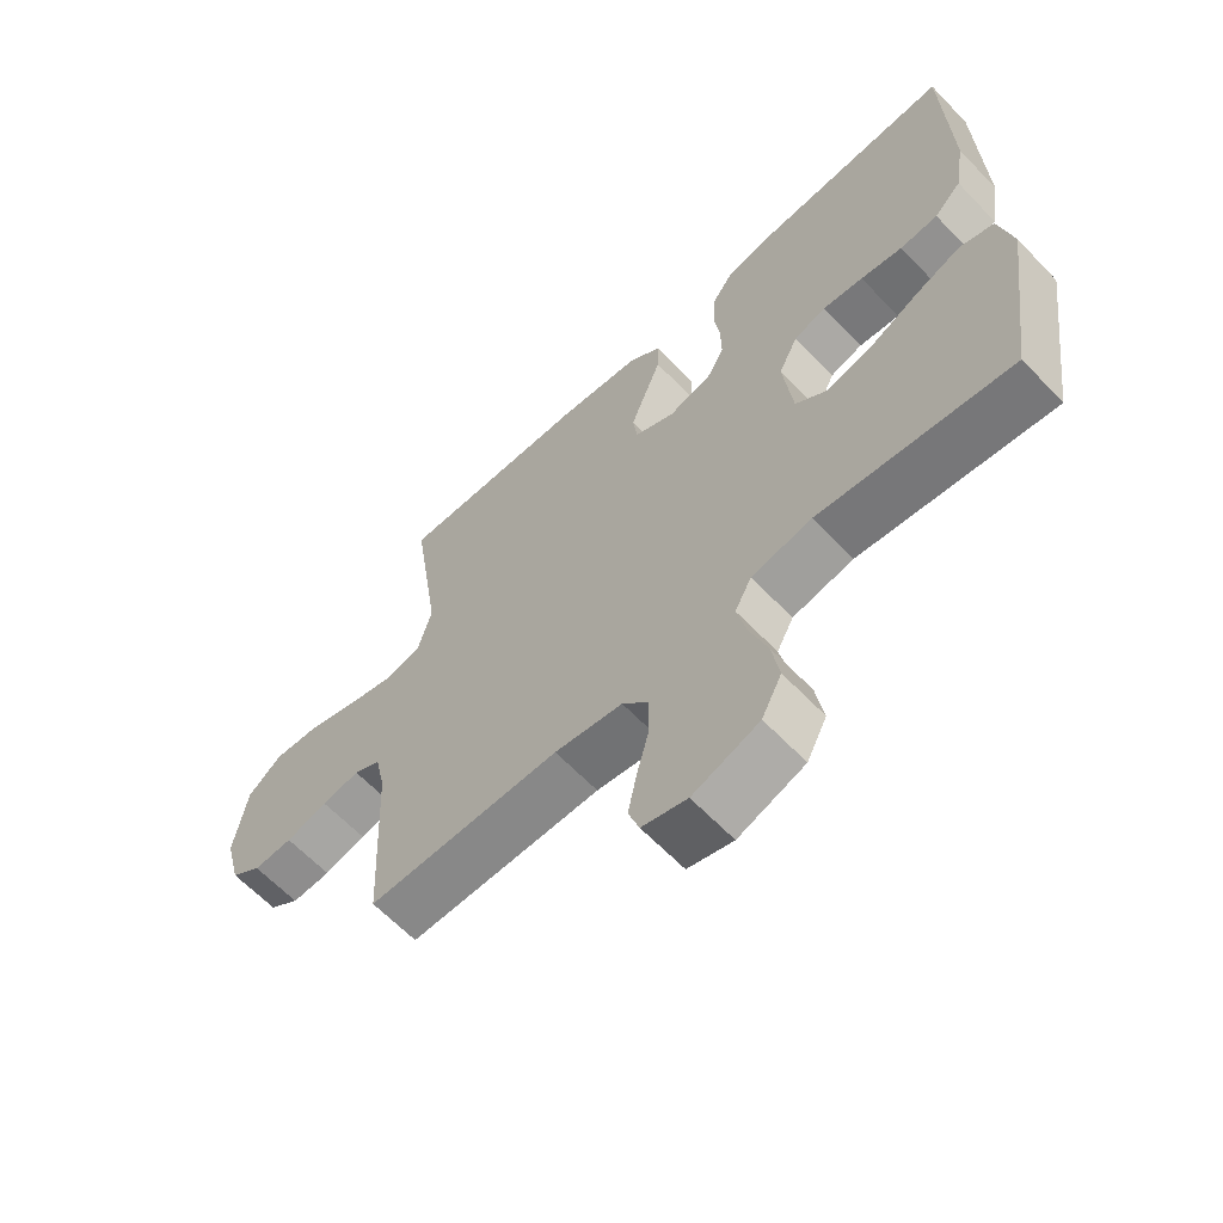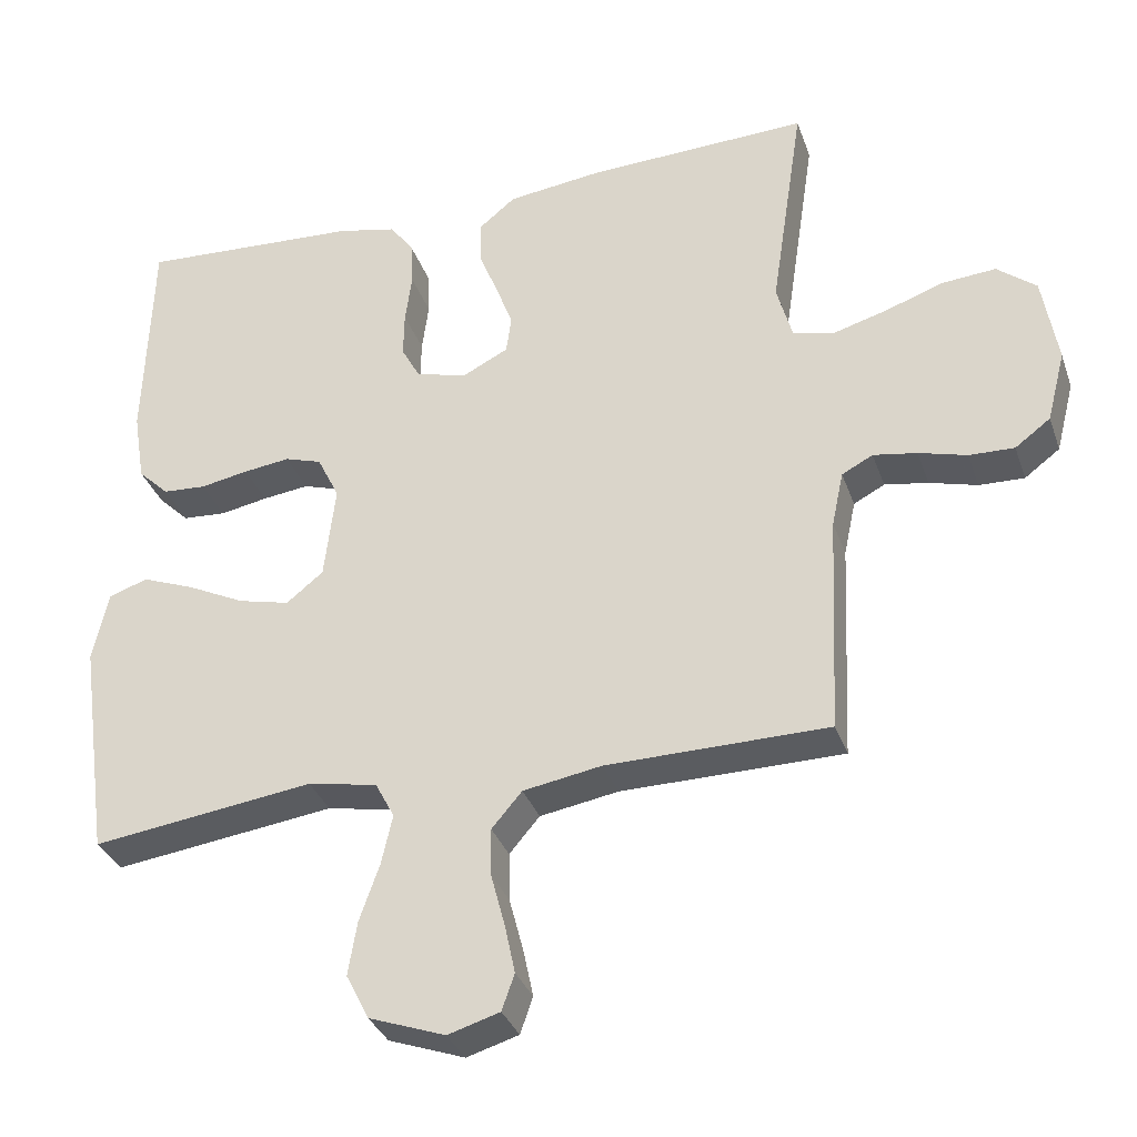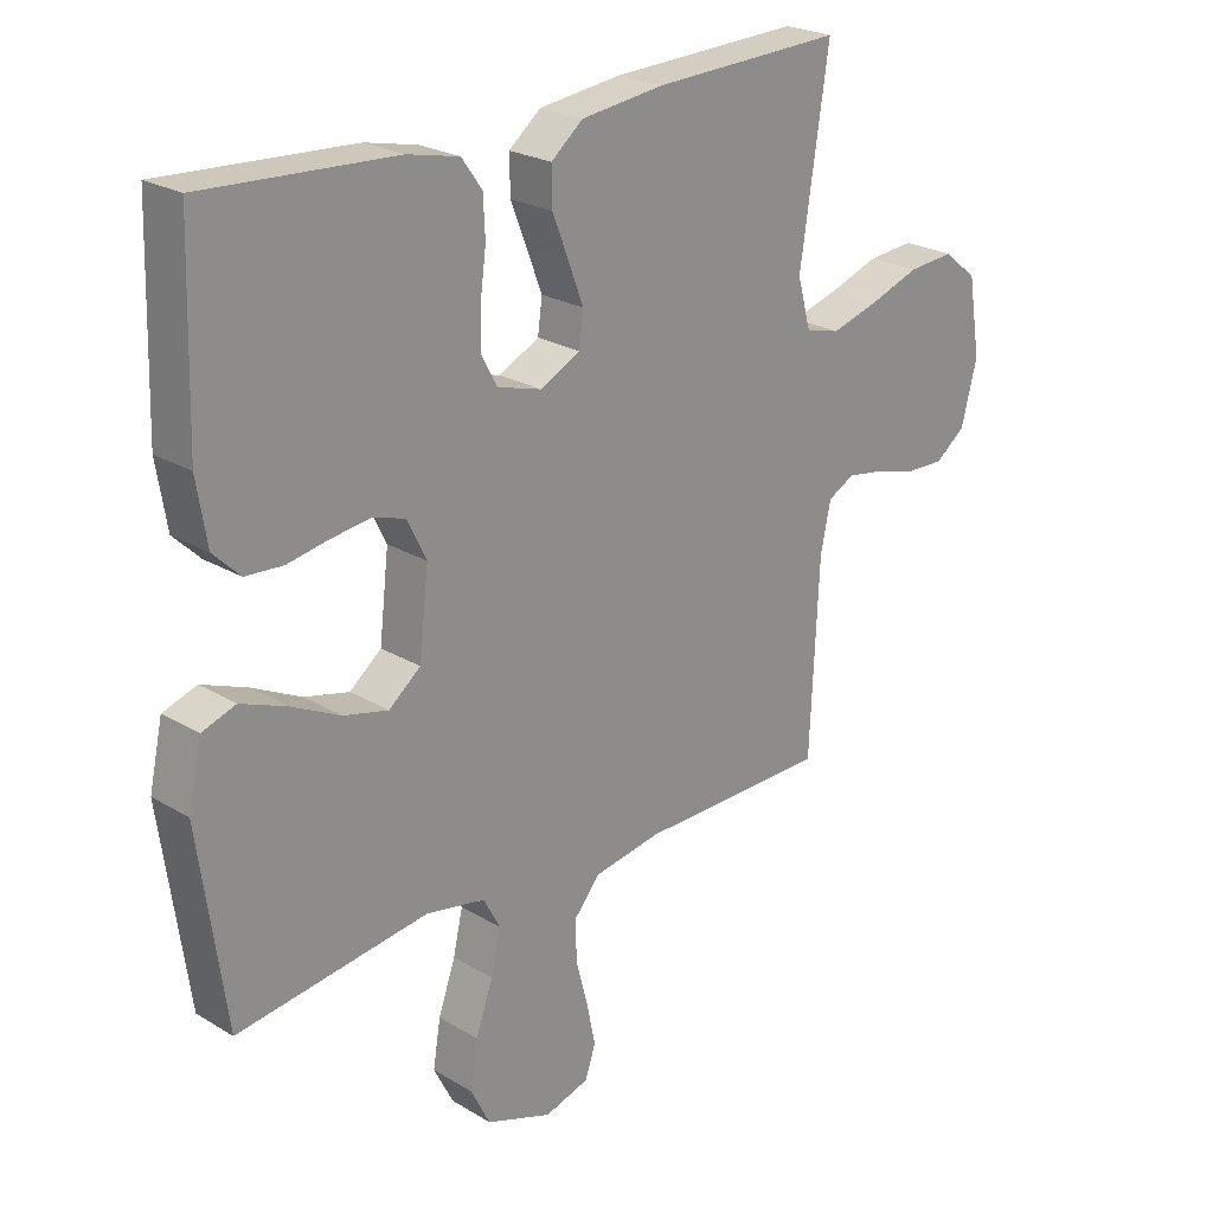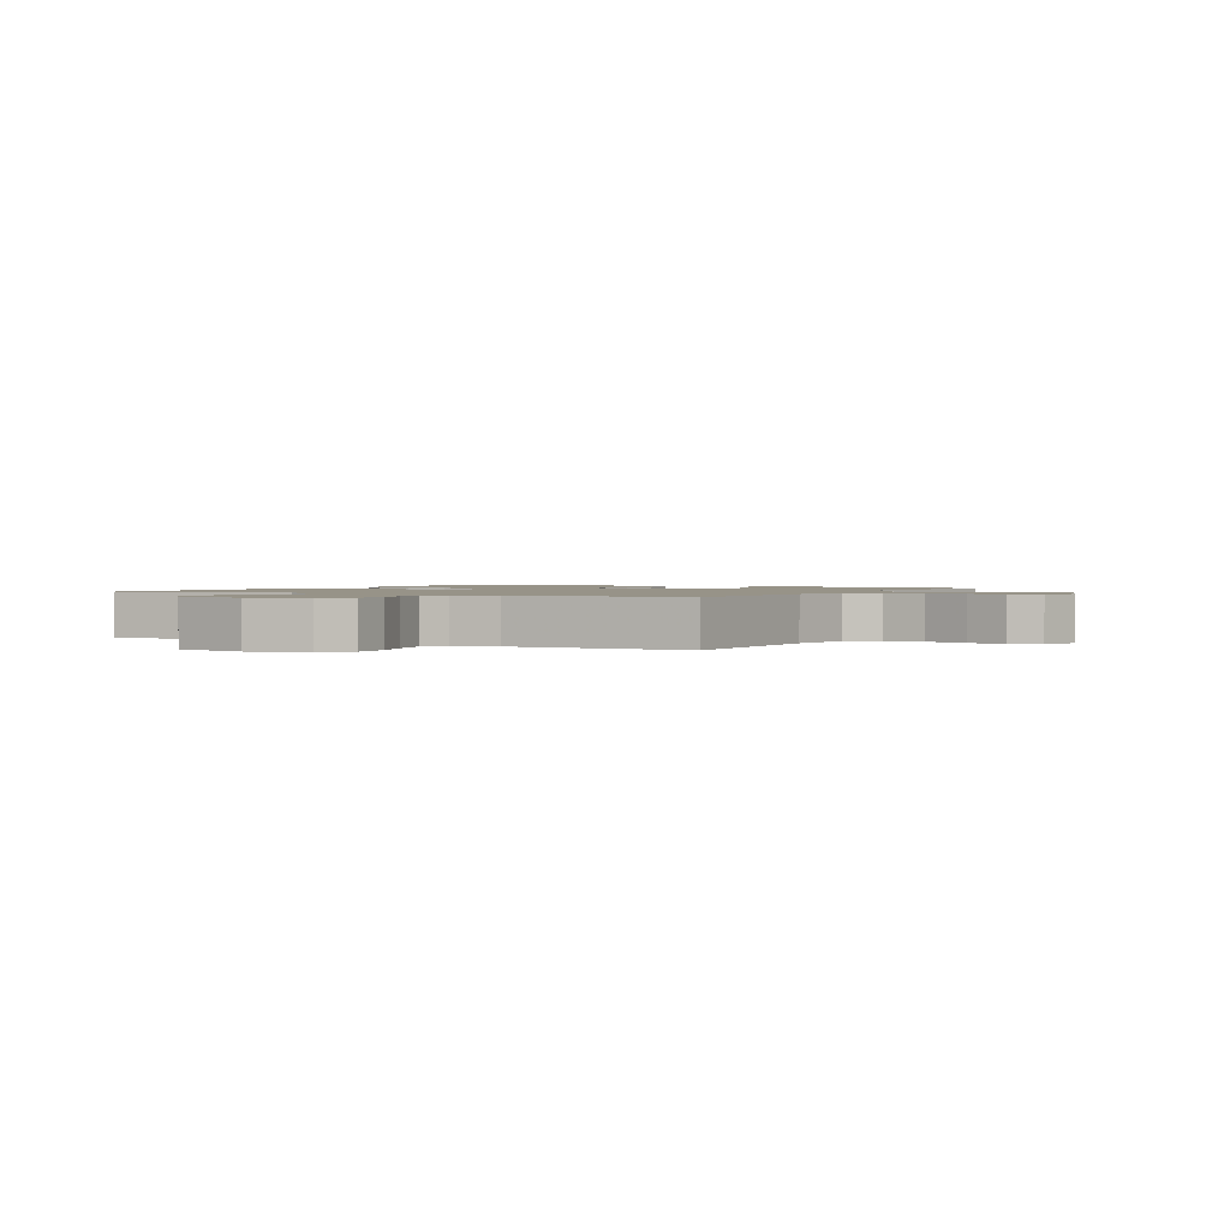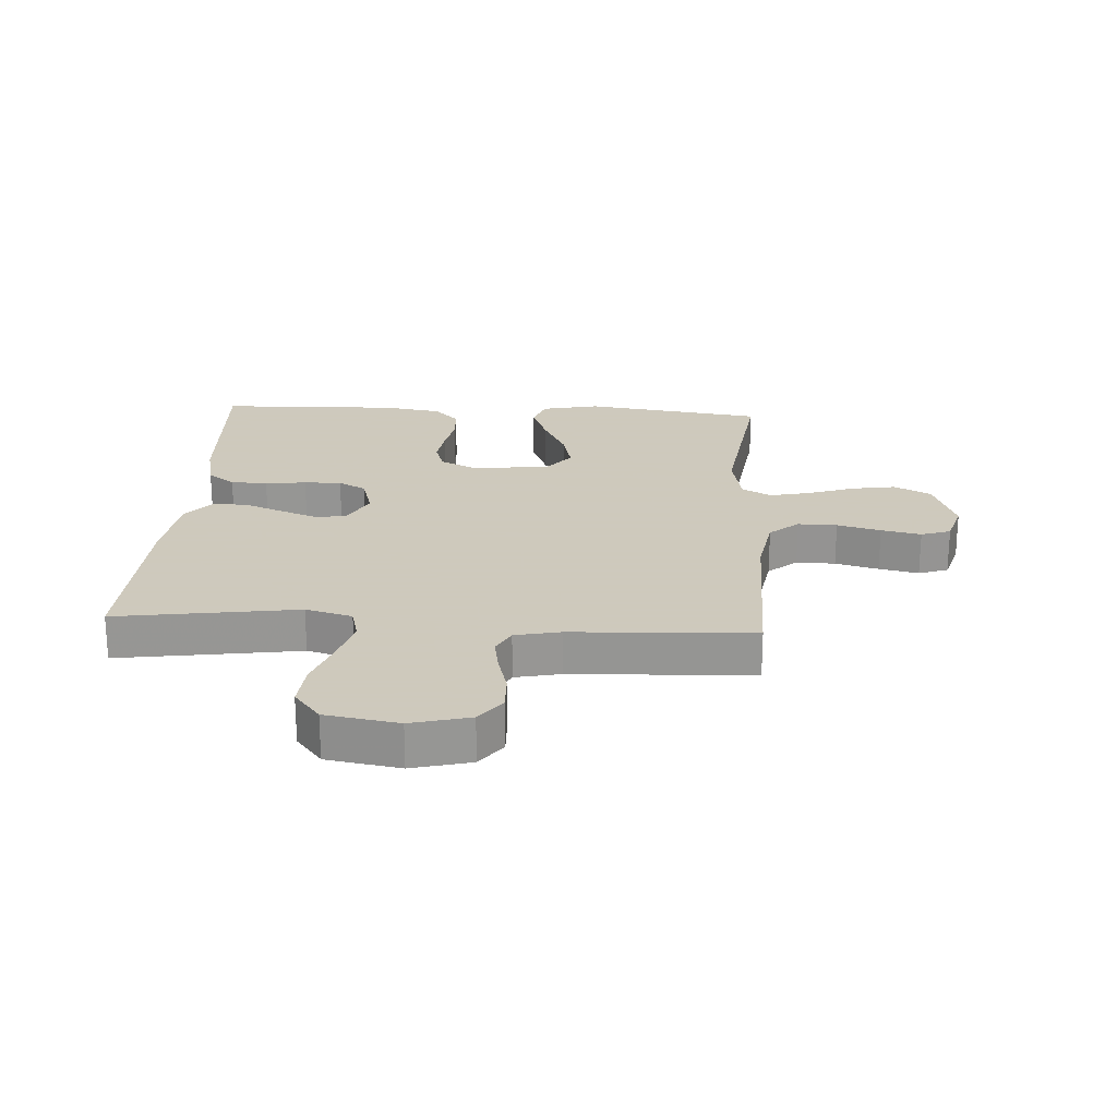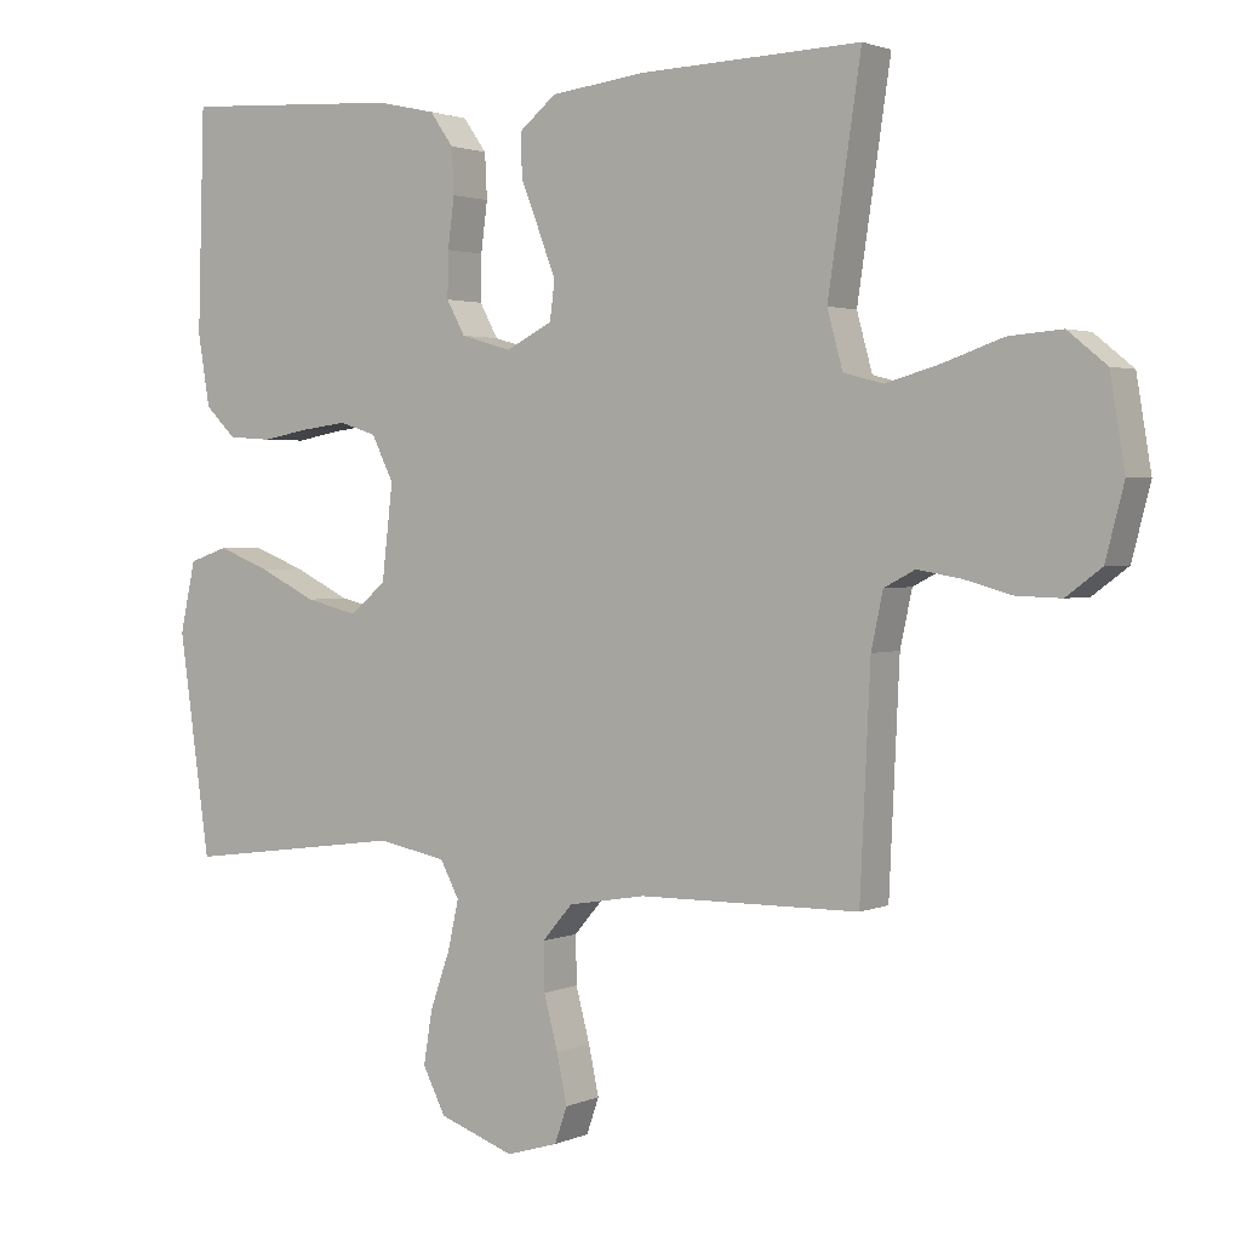
<metadata>
{"format":"obj","ext":"obj","renderer":"f3d","projection":"perspective","resolution":1024,"background":"white","views":[{"elev":-63.2,"azim":-136.3,"up":"+Z"},{"elev":-33.7,"azim":17.9,"up":"+Z"},{"elev":23.8,"azim":-45.1,"up":"+Z"},{"elev":1.4,"azim":119.3,"up":"+Y"},{"elev":22.6,"azim":93.5,"up":"+Y"},{"elev":2.1,"azim":33.8,"up":"+Z"}]}
</metadata>
<code>
v 0.5 0.07 -0.5
v 0.2 0.07 -0.503
v 0.094 0.07 -0.521
v 0.053 0.07 -0.569
v 0.054 0.07 -0.634
v 0.073 0.07 -0.706
v 0.087 0.07 -0.772
v 0.07 0.07 -0.821
v 0 0.07 -0.842
v -0.103 0.07 -0.805
v -0.134 0.07 -0.744
v -0.122 0.07 -0.671
v -0.095 0.07 -0.594
v -0.08 0.07 -0.527
v -0.106 0.07 -0.478
v -0.2 0.07 -0.46
v -0.5 0.07 -0.5
v -0.542 0.07 -0.2
v -0.521 0.07 -0.104
v -0.468 0.07 -0.086
v -0.396 0.07 -0.114
v -0.319 0.07 -0.152
v -0.249 0.07 -0.169
v -0.199 0.07 -0.129
v -0.184 0.07 0
v -0.214 0.07 0.061
v -0.264 0.07 0.077
v -0.327 0.07 0.069
v -0.392 0.07 0.057
v -0.451 0.07 0.061
v -0.493 0.07 0.102
v -0.509 0.07 0.2
v -0.5 0.07 0.5
v -0.2 0.07 0.483
v -0.119 0.07 0.465
v -0.087 0.07 0.42
v -0.084 0.07 0.359
v -0.093 0.07 0.291
v -0.094 0.07 0.229
v -0.069 0.07 0.183
v 0 0.07 0.163
v 0.063 0.07 0.195
v 0.07 0.07 0.247
v 0.046 0.07 0.31
v 0.021 0.07 0.374
v 0.02 0.07 0.432
v 0.07 0.07 0.473
v 0.2 0.07 0.489
v 0.5 0.07 0.5
v 0.455 0.07 0.2
v 0.476 0.07 0.123
v 0.53 0.07 0.109
v 0.604 0.07 0.13
v 0.684 0.07 0.158
v 0.757 0.07 0.164
v 0.81 0.07 0.121
v 0.83 0.07 0
v 0.805 0.07 -0.097
v 0.757 0.07 -0.133
v 0.696 0.07 -0.131
v 0.631 0.07 -0.113
v 0.572 0.07 -0.103
v 0.53 0.07 -0.125
v 0.514 0.07 -0.2
v 0.5 0 -0.5
v 0.2 0 -0.503
v 0.094 0 -0.521
v 0.053 0 -0.569
v 0.054 0 -0.634
v 0.073 0 -0.706
v 0.087 0 -0.772
v 0.07 0 -0.821
v 0 0 -0.842
v -0.103 0 -0.805
v -0.134 0 -0.744
v -0.122 0 -0.671
v -0.095 0 -0.594
v -0.08 0 -0.527
v -0.106 0 -0.478
v -0.2 0 -0.46
v -0.5 0 -0.5
v -0.542 0 -0.2
v -0.521 0 -0.104
v -0.468 0 -0.086
v -0.396 0 -0.114
v -0.319 0 -0.152
v -0.249 0 -0.169
v -0.199 0 -0.129
v -0.184 0 0
v -0.214 0 0.061
v -0.264 0 0.077
v -0.327 0 0.069
v -0.392 0 0.057
v -0.451 0 0.061
v -0.493 0 0.102
v -0.509 0 0.2
v -0.5 0 0.5
v -0.2 0 0.483
v -0.119 0 0.465
v -0.087 0 0.42
v -0.084 0 0.359
v -0.093 0 0.291
v -0.094 0 0.229
v -0.069 0 0.183
v 0 0 0.163
v 0.063 0 0.195
v 0.07 0 0.247
v 0.046 0 0.31
v 0.021 0 0.374
v 0.02 0 0.432
v 0.07 0 0.473
v 0.2 0 0.489
v 0.5 0 0.5
v 0.455 0 0.2
v 0.476 0 0.123
v 0.53 0 0.109
v 0.604 0 0.13
v 0.684 0 0.158
v 0.757 0 0.164
v 0.81 0 0.121
v 0.83 0 0
v 0.805 0 -0.097
v 0.757 0 -0.133
v 0.696 0 -0.131
v 0.631 0 -0.113
v 0.572 0 -0.103
v 0.53 0 -0.125
v 0.514 0 -0.2
f 59 60 61
f 58 59 61
f 57 58 61
f 56 57 61
f 55 56 61
f 54 55 61
f 53 54 61
f 52 53 61 62
f 51 52 62 63
f 48 49 50
f 47 48 50
f 46 47 50
f 45 46 50
f 44 45 50
f 51 63 64
f 50 51 64
f 44 50 64
f 43 44 64
f 36 37 38
f 35 36 38
f 34 35 38
f 33 34 38
f 32 33 38
f 31 32 38
f 30 31 38
f 29 30 38
f 28 29 38
f 27 28 38 39
f 26 27 39 40
f 20 21 22
f 19 20 22
f 18 19 22
f 17 18 22
f 16 17 22
f 15 16 22 23
f 14 15 23 24
f 11 12 13
f 10 11 13
f 9 10 13
f 8 9 13
f 7 8 13
f 6 7 13
f 5 6 13
f 4 5 13 14
f 14 24 25
f 4 14 25
f 3 4 25
f 64 1 2
f 43 64 2
f 42 43 2
f 26 40 41
f 25 26 41
f 25 41 42
f 3 25 42
f 2 3 42
f 125 124 123
f 125 123 122
f 125 122 121
f 125 121 120
f 125 120 119
f 125 119 118
f 125 118 117
f 126 125 117 116
f 127 126 116 115
f 114 113 112
f 114 112 111
f 114 111 110
f 114 110 109
f 114 109 108
f 128 127 115
f 128 115 114
f 128 114 108
f 128 108 107
f 102 101 100
f 102 100 99
f 102 99 98
f 102 98 97
f 102 97 96
f 102 96 95
f 102 95 94
f 102 94 93
f 102 93 92
f 103 102 92 91
f 104 103 91 90
f 86 85 84
f 86 84 83
f 86 83 82
f 86 82 81
f 86 81 80
f 87 86 80 79
f 88 87 79 78
f 77 76 75
f 77 75 74
f 77 74 73
f 77 73 72
f 77 72 71
f 77 71 70
f 77 70 69
f 78 77 69 68
f 89 88 78
f 89 78 68
f 89 68 67
f 66 65 128
f 66 128 107
f 66 107 106
f 105 104 90
f 105 90 89
f 106 105 89
f 106 89 67
f 106 67 66
f 1 65 66 2
f 2 66 67 3
f 3 67 68 4
f 4 68 69 5
f 5 69 70 6
f 6 70 71 7
f 7 71 72 8
f 8 72 73 9
f 9 73 74 10
f 10 74 75 11
f 11 75 76 12
f 12 76 77 13
f 13 77 78 14
f 14 78 79 15
f 15 79 80 16
f 16 80 81 17
f 17 81 82 18
f 18 82 83 19
f 19 83 84 20
f 20 84 85 21
f 21 85 86 22
f 22 86 87 23
f 23 87 88 24
f 24 88 89 25
f 25 89 90 26
f 26 90 91 27
f 27 91 92 28
f 28 92 93 29
f 29 93 94 30
f 30 94 95 31
f 31 95 96 32
f 32 96 97 33
f 33 97 98 34
f 34 98 99 35
f 35 99 100 36
f 36 100 101 37
f 37 101 102 38
f 38 102 103 39
f 39 103 104 40
f 40 104 105 41
f 41 105 106 42
f 42 106 107 43
f 43 107 108 44
f 44 108 109 45
f 45 109 110 46
f 46 110 111 47
f 47 111 112 48
f 48 112 113 49
f 49 113 114 50
f 50 114 115 51
f 51 115 116 52
f 52 116 117 53
f 53 117 118 54
f 54 118 119 55
f 55 119 120 56
f 56 120 121 57
f 57 121 122 58
f 58 122 123 59
f 59 123 124 60
f 60 124 125 61
f 61 125 126 62
f 62 126 127 63
f 63 127 128 64
f 64 128 65 1

</code>
